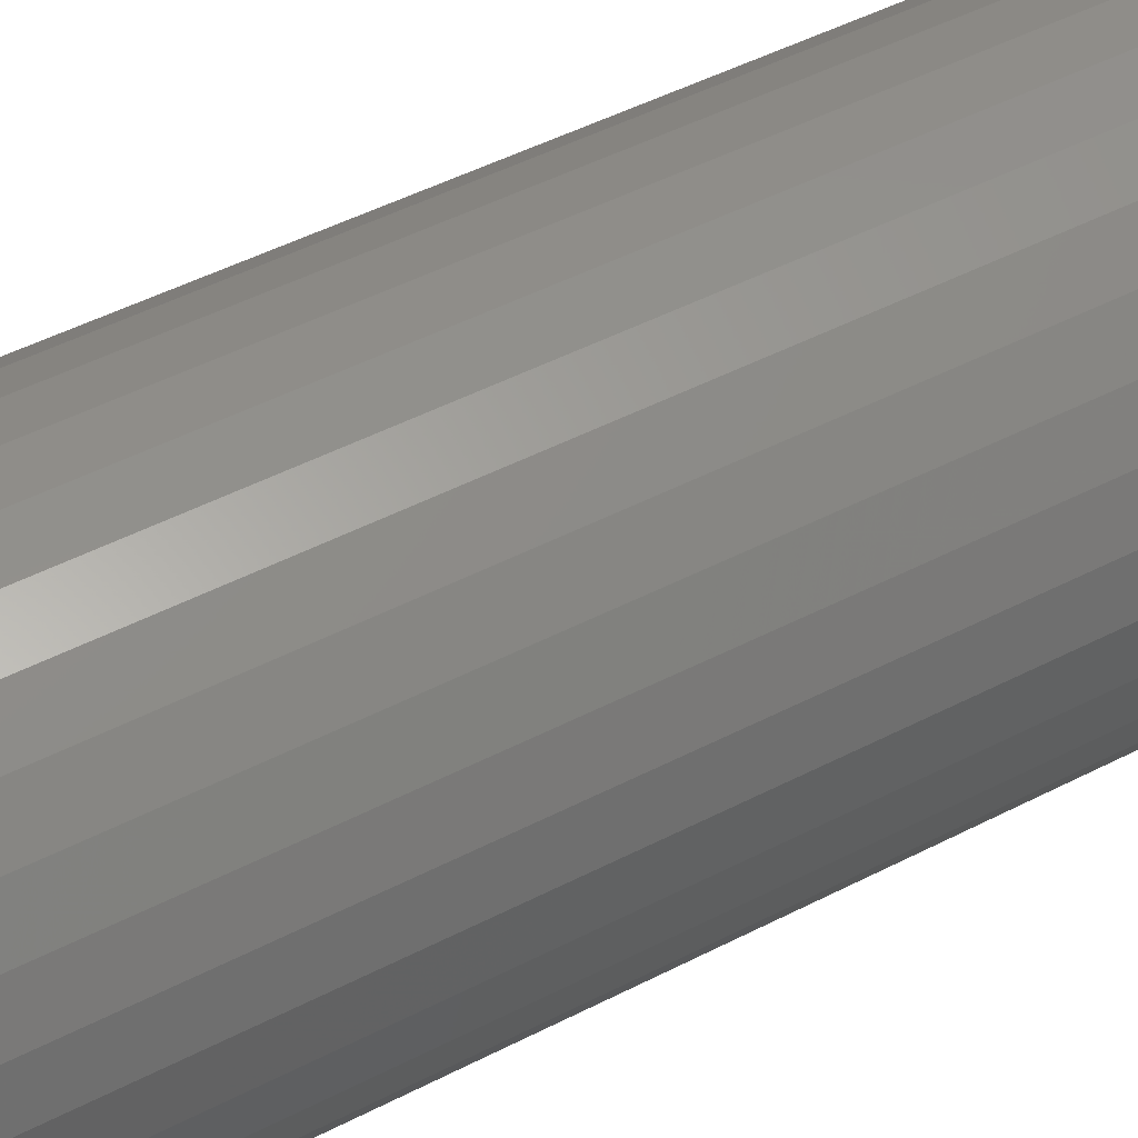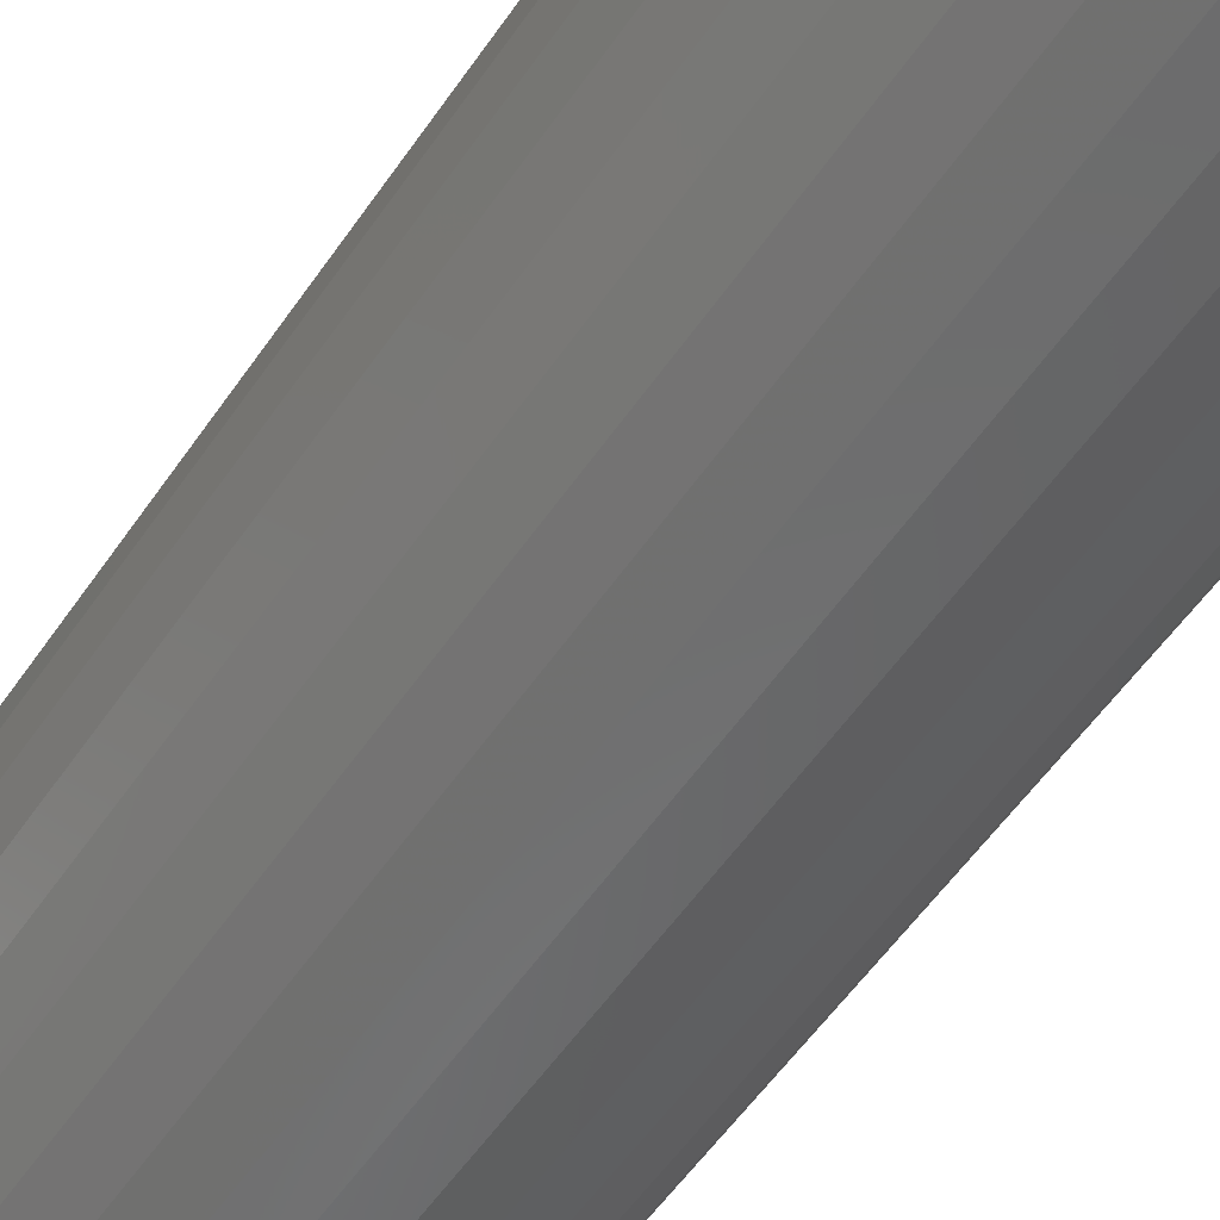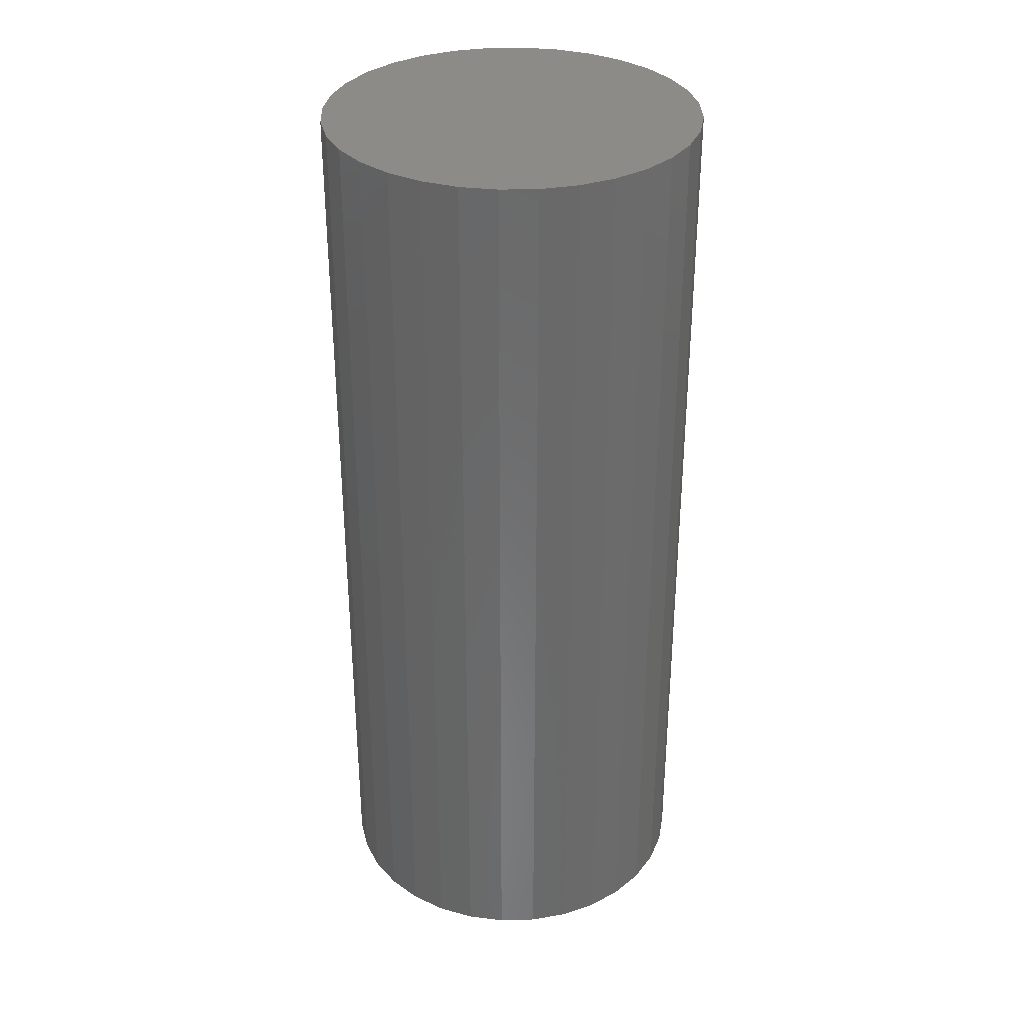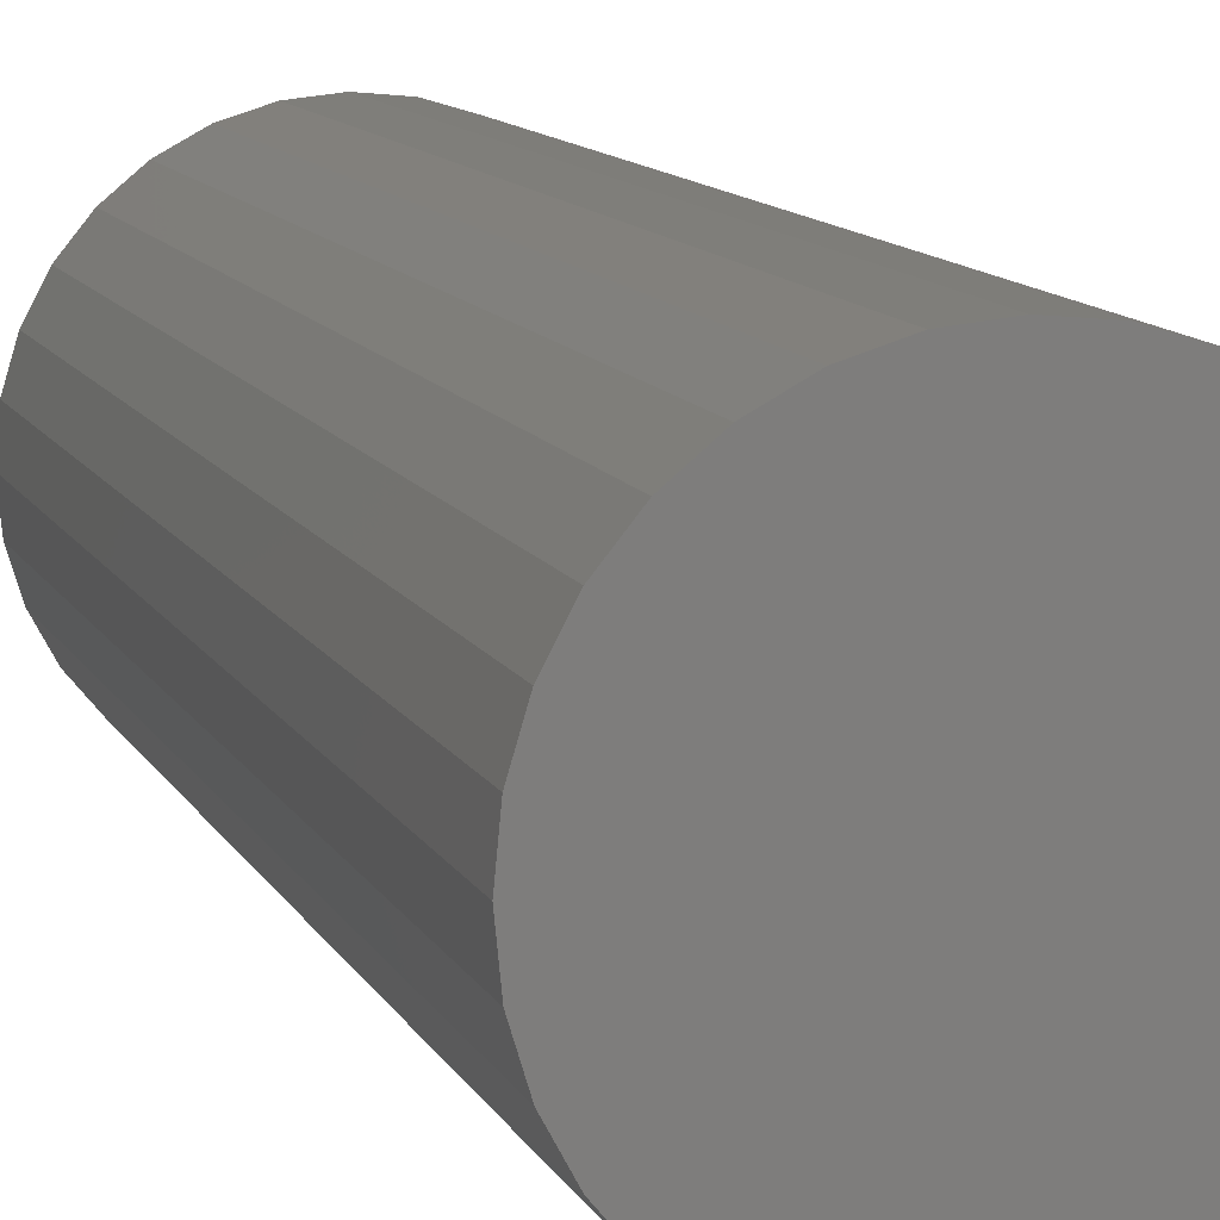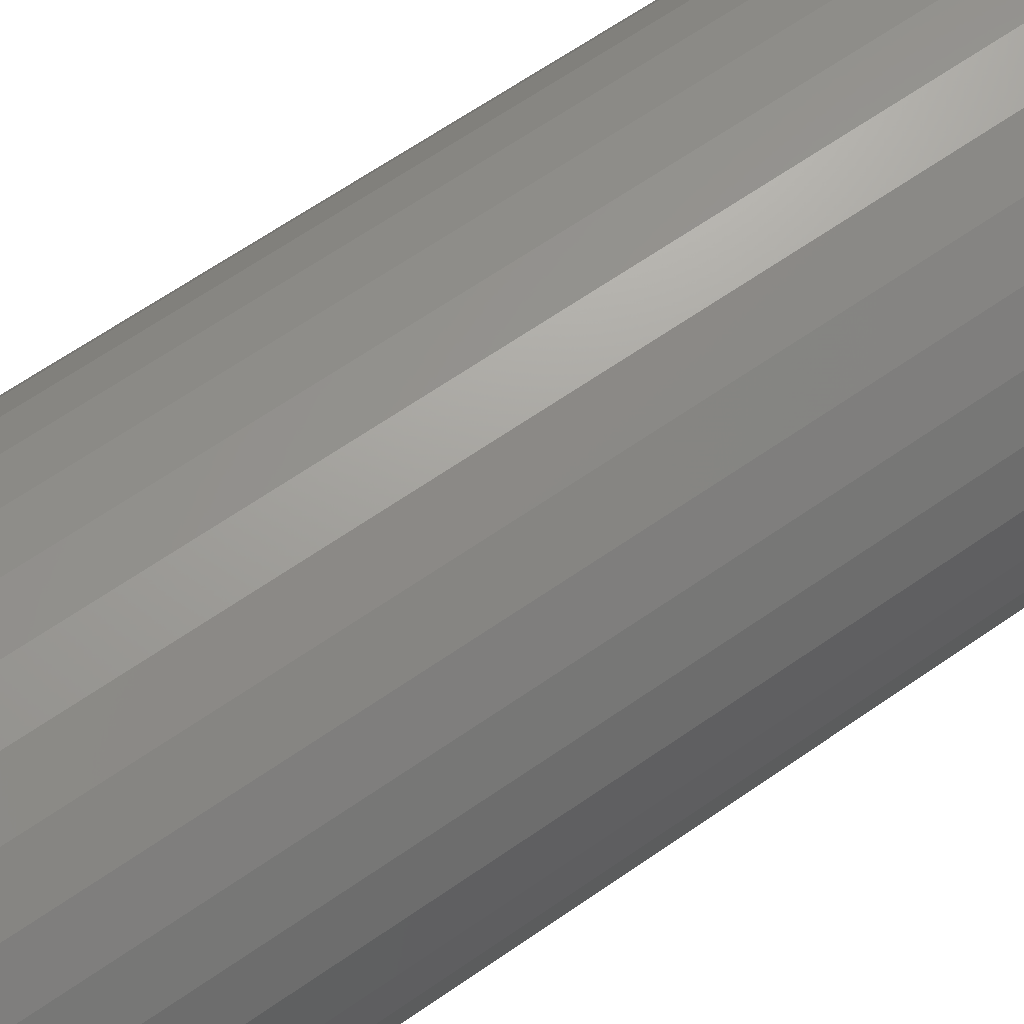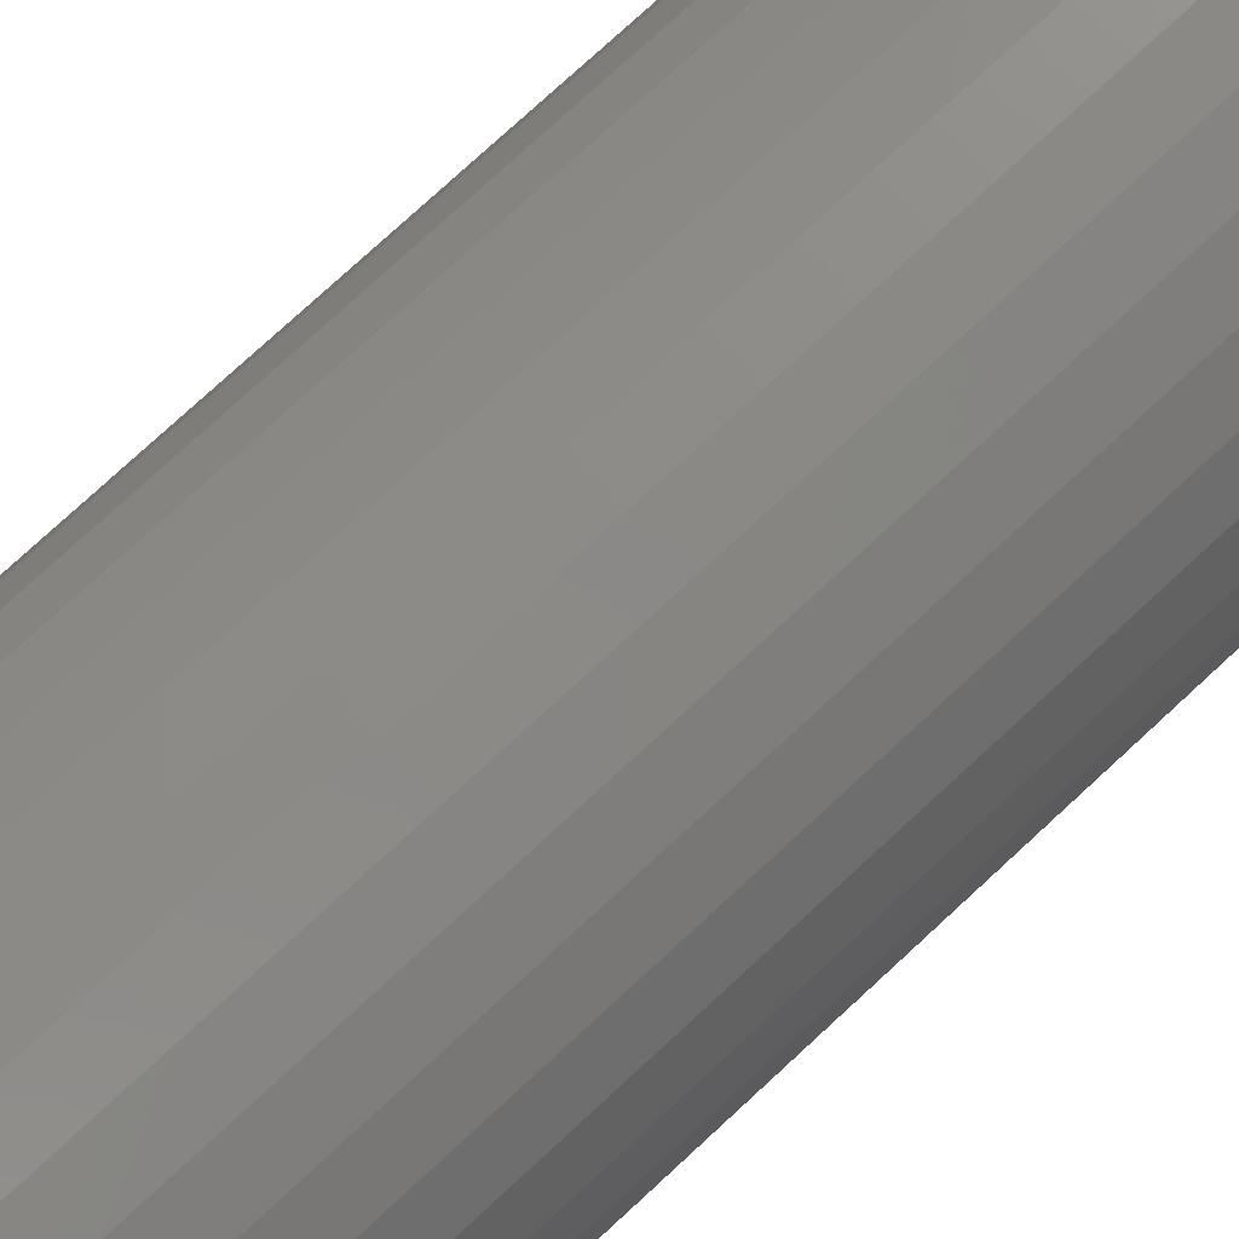
<metadata>
{"format":"stl","ext":"stl","renderer":"f3d","projection":"perspective","resolution":1024,"background":"white","views":[{"elev":47.9,"azim":-120.2,"up":"+Z"},{"elev":-55.8,"azim":-33.9,"up":"+Z"},{"elev":33.3,"azim":138.7,"up":"+Y"},{"elev":11.0,"azim":162.6,"up":"+Z"},{"elev":64.5,"azim":-125.1,"up":"+Z"},{"elev":77.8,"azim":47.4,"up":"+Z"}]}
</metadata>
<code>
# stl→obj: 97 verts, 190 faces
v 0.00933 -0.6797 0.1042
v -0.009989 -0.6797 0.1042
v -0.02898 -0.6797 0.1007
v 0.02832 -0.6797 0.1007
v -0.04699 -0.6797 0.09371
v 0.04633 -0.6797 0.09371
v -0.06342 -0.6797 0.08354
v 0.06276 -0.6797 0.08354
v 0.05783 -0.6797 -0.08704
v -0.04039 -0.6797 -0.09672
v 0.03973 -0.6797 -0.09672
v -0.02075 -0.6797 -0.1027
v 0.02009 -0.6797 -0.1027
v -0.0003289 -0.6797 -0.1047
v 0.07704 -0.6797 0.07053
v -0.07769 -0.6797 0.07053
v 0.08868 -0.6797 0.05511
v -0.08934 -0.6797 0.05511
v 0.09729 -0.6797 0.03782
v -0.09795 -0.6797 0.03782
v 0.1026 -0.6797 0.01924
v -0.1032 -0.6797 0.01924
v 0.1044 -0.6797 -4.681e-17
v -0.105 -0.6797 -8.277e-07
v 0.1023 -0.6797 -0.02042
v -0.103 -0.6797 -0.02042
v 0.09639 -0.6797 -0.04006
v -0.09705 -0.6797 -0.04006
v 0.08672 -0.6797 -0.05816
v -0.08737 -0.6797 -0.05816
v 0.0737 -0.6797 -0.07403
v -0.07435 -0.6797 -0.07403
v -0.05849 -0.6797 -0.08704
v 0.1356 7.546e-18 -6.265e-17
v 0.1356 -0.6641 -9.594e-17
v 0.133 7.401e-18 -0.02652
v 0.133 -0.6641 -0.02652
v 0.1253 6.972e-18 -0.05202
v 0.1253 -0.6641 -0.05202
v 0.1127 6.274e-18 -0.07552
v 0.1127 -0.6641 -0.07552
v 0.09579 5.336e-18 -0.09612
v 0.09579 -0.6641 -0.09612
v 0.07519 4.192e-18 -0.113
v 0.07519 -0.6641 -0.113
v 0.05169 2.888e-18 -0.1256
v 0.05169 -0.6641 -0.1256
v 0.02619 1.472e-18 -0.1333
v 0.02619 -0.6641 -0.1333
v -0.0003289 -3.696e-33 -0.1359
v -0.0003289 -0.6641 -0.1359
v -0.02685 -1.472e-18 -0.1333
v -0.02685 -0.6641 -0.1333
v -0.05235 -2.888e-18 -0.1256
v -0.05235 -0.6641 -0.1256
v -0.07585 -4.192e-18 -0.113
v -0.07585 -0.6641 -0.113
v -0.09645 -5.336e-18 -0.09612
v -0.09645 -0.6641 -0.09612
v -0.1134 -6.274e-18 -0.07552
v -0.1134 -0.6641 -0.07552
v -0.1259 -6.972e-18 -0.05202
v -0.1259 -0.6641 -0.05202
v -0.1337 -7.401e-18 -0.02652
v -0.1337 -0.6641 -0.02652
v -0.1363 -7.546e-18 3.724e-17
v -0.1363 -0.6641 3.724e-17
v -0.1337 -7.401e-18 0.02652
v -0.1337 -0.6641 0.02652
v -0.1259 -6.972e-18 0.05202
v -0.1259 -0.6641 0.05202
v -0.1134 -6.274e-18 0.07552
v -0.1134 -0.6641 0.07552
v -0.09645 -5.336e-18 0.09612
v -0.09645 -0.6641 0.09612
v -0.07585 -4.192e-18 0.113
v -0.07585 -0.6641 0.113
v -0.05235 -2.888e-18 0.1256
v -0.05235 -0.6641 0.1256
v -0.02685 -1.472e-18 0.1333
v -0.02685 -0.6641 0.1333
v -0.0003289 2.772e-33 0.1359
v -0.0003289 -0.6641 0.1359
v 0.02619 1.472e-18 0.1333
v 0.02619 -0.6641 0.1333
v 0.05169 2.888e-18 0.1256
v 0.05169 -0.6641 0.1256
v 0.07519 4.192e-18 0.113
v 0.07519 -0.6641 0.113
v 0.09579 5.336e-18 0.09612
v 0.09579 -0.6641 0.09612
v 0.1127 6.274e-18 0.07552
v 0.1127 -0.6641 0.07552
v 0.1253 6.972e-18 0.05202
v 0.1253 -0.6641 0.05202
v 0.133 7.401e-18 0.02652
v 0.133 -0.6641 0.02652
f 1 2 3
f 1 3 4
f 4 3 5
f 4 5 6
f 6 5 7
f 6 7 8
f 9 10 11
f 11 10 12
f 11 12 13
f 13 12 14
f 8 7 15
f 15 7 16
f 15 16 17
f 17 16 18
f 17 18 19
f 19 18 20
f 19 20 21
f 21 20 22
f 21 22 23
f 23 22 24
f 23 24 25
f 25 24 26
f 25 26 27
f 27 26 28
f 27 28 29
f 29 28 30
f 29 30 31
f 31 30 32
f 31 32 9
f 9 32 33
f 9 33 10
f 34 35 36
f 36 35 37
f 36 37 38
f 38 37 39
f 38 39 40
f 40 39 41
f 40 41 42
f 42 41 43
f 42 43 44
f 44 43 45
f 44 45 46
f 46 45 47
f 46 47 48
f 48 47 49
f 48 49 50
f 50 49 51
f 50 51 52
f 52 51 53
f 52 53 54
f 54 53 55
f 54 55 56
f 56 55 57
f 56 57 58
f 58 57 59
f 58 59 60
f 60 59 61
f 60 61 62
f 62 61 63
f 62 63 64
f 64 63 65
f 64 65 66
f 66 65 67
f 66 67 68
f 68 67 69
f 68 69 70
f 70 69 71
f 70 71 72
f 72 71 73
f 72 73 74
f 74 73 75
f 74 75 76
f 76 75 77
f 76 77 78
f 78 77 79
f 78 79 80
f 80 79 81
f 80 81 82
f 82 81 83
f 82 83 84
f 84 83 85
f 84 85 86
f 86 85 87
f 86 87 88
f 88 87 89
f 88 89 90
f 90 89 91
f 90 91 92
f 92 91 93
f 92 93 94
f 94 93 95
f 94 95 96
f 96 95 97
f 96 97 34
f 34 97 35
f 27 39 37
f 67 65 24
f 28 63 61
f 32 59 57
f 10 55 53
f 14 51 49
f 11 47 45
f 31 43 41
f 23 25 35
f 35 25 27
f 35 27 37
f 28 26 63
f 63 26 24
f 63 24 65
f 32 30 59
f 59 30 28
f 59 28 61
f 10 33 55
f 55 33 32
f 55 32 57
f 14 12 51
f 51 12 10
f 51 10 53
f 11 13 47
f 47 13 14
f 47 14 49
f 31 9 43
f 43 9 11
f 43 11 45
f 27 29 39
f 39 29 31
f 39 31 41
f 93 91 17
f 17 95 93
f 19 95 17
f 89 87 8
f 8 91 89
f 15 91 8
f 85 83 4
f 4 87 85
f 6 87 4
f 81 79 2
f 2 83 81
f 1 83 2
f 77 75 5
f 5 79 77
f 3 79 5
f 73 71 16
f 16 75 73
f 7 75 16
f 20 71 69
f 18 71 20
f 19 21 95
f 15 17 91
f 6 8 87
f 1 4 83
f 3 2 79
f 7 5 75
f 18 16 71
f 23 35 97
f 23 97 95
f 23 95 21
f 67 24 22
f 67 22 20
f 67 20 69
f 82 84 80
f 78 80 84
f 86 78 84
f 48 52 46
f 50 52 48
f 52 54 46
f 46 54 56
f 46 56 44
f 44 56 58
f 44 58 42
f 42 58 60
f 42 60 40
f 40 60 62
f 40 62 38
f 38 62 64
f 38 64 36
f 36 64 66
f 36 66 34
f 34 66 68
f 34 68 96
f 96 68 70
f 96 70 94
f 94 70 72
f 94 72 92
f 92 72 74
f 92 74 90
f 90 74 76
f 90 76 88
f 88 76 78
f 88 78 86

</code>
